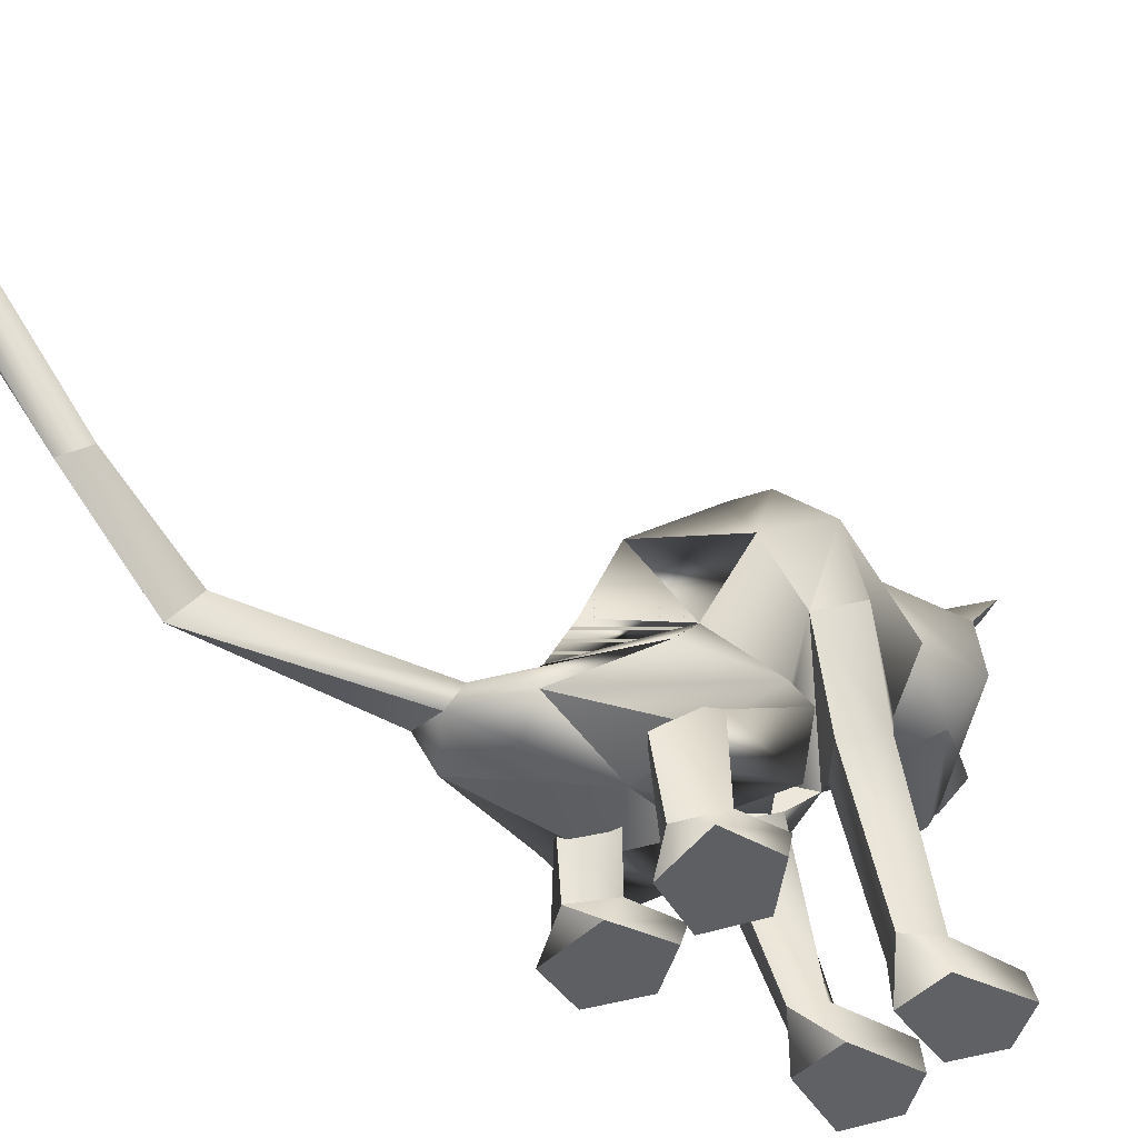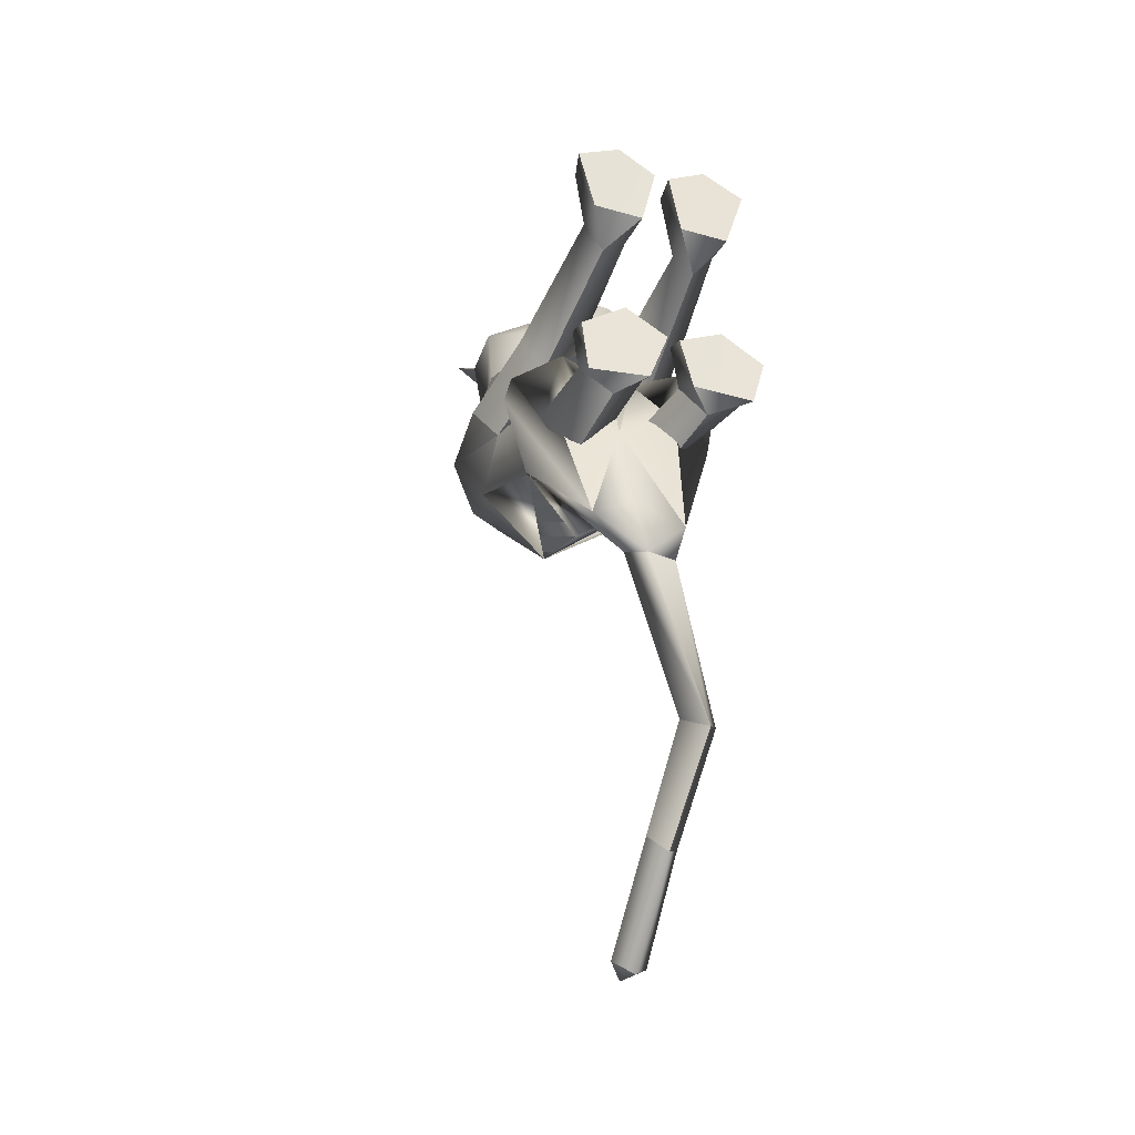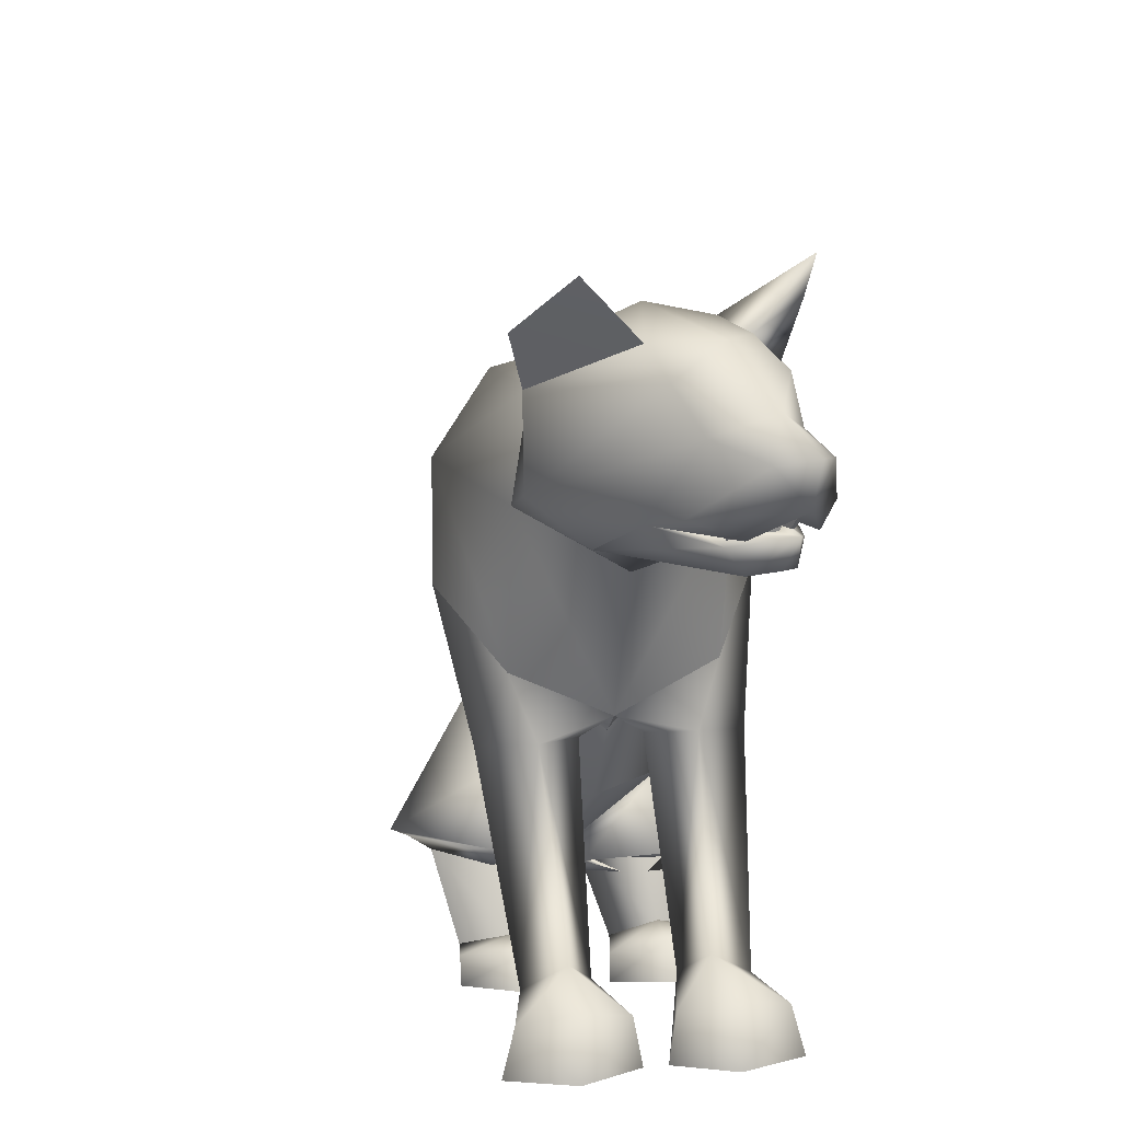
<metadata>
{"format":"obj","ext":"obj","renderer":"f3d","projection":"perspective","resolution":1024,"background":"white","views":[{"elev":-52.0,"azim":-131.4,"up":"+Y"},{"elev":-29.2,"azim":-18.8,"up":"+Z"},{"elev":15.2,"azim":-4.5,"up":"+Y"}]}
</metadata>
<code>
o sit_look_meshes[0].002
v 0.07668 0.3319 0.4604
v 0.09273 0.3292 0.4709
v 0.07247 0.2855 0.4389
v 0.1434 0.4097 0.4361
v 0.1658 0.3408 0.3084
v 0.1337 0.4589 0.4118
v 0.1168 0.434 0.4796
v 0.1659 0.392 0.4803
v 0.1441 0.344 0.4905
v 0.1783 0.3375 0.4187
v 0.1585 0.3144 0.4452
v 0.08443 0.3134 0.4767
v 0.02827 0.3349 0.4774
v 0.1489 0.3979 0.511
v 0.105 0.3912 0.5069
v 0.04842 0.4091 0.4705
v 0.01704 0.4562 0.4522
v -0.1121 0.3332 0.3696
v 0.07023 0.4924 0.4273
v 0.09273 0.3292 0.4709
v 0.06772 0.325 0.4669
v 0.07247 0.2855 0.4389
v 0.06772 0.325 0.4669
v 0.07668 0.3319 0.4604
v 0.07247 0.2855 0.4389
v 0.1277 0.3328 0.4408
v 0.1217 0.2863 0.4199
v 0.1365 0.3299 0.4531
v 0.1365 0.3299 0.4531
v 0.1217 0.2863 0.4199
v 0.1446 0.3263 0.4366
v 0.1446 0.3263 0.4366
v 0.1217 0.2863 0.4199
v 0.1277 0.3328 0.4408
v 0.006469 0.5048 0.2947
v 0.1537 0.1705 0.03879
v 0.1537 0.1705 0.03879
v -0.1877 0.1635 0.06334
v -0.1877 0.1635 0.06334
v 0.1153 0.341 0.4668
v 0.1176 0.3184 0.4614
v 0.1299 0.3143 0.4118
v 0.1151 0.3577 0.4064
v 0.1237 0.3431 0.4242
v 0.04513 0.3126 0.4426
v 0.05328 0.3416 0.4496
v 0.03393 0.3558 0.4338
v 0.05328 0.3416 0.4496
v 0.03393 0.3558 0.4338
v 0.04513 0.3126 0.4426
v 0.1299 0.3143 0.4118
v 0.04513 0.3126 0.4426
v 0.1176 0.3184 0.4614
v 0.1369 0.3162 0.474
v 0.1468 0.3048 0.4294
v 0.1403 0.275 0.4324
v 0.1229 0.2778 0.4528
v 0.08777 0.274 0.455
v 0.06793 0.3036 0.4611
v 0.1153 0.341 0.4668
v 0.1237 0.3431 0.4242
v 0.1299 0.3143 0.4118
v 0.1151 0.3577 0.4064
v 0.1176 0.3184 0.4614
v -0.0658 0.5557 0.4427
v -0.1276 0.4948 0.3941
v -0.0658 0.5557 0.4427
v -0.1276 0.4948 0.3941
v 0.1608 0.5087 0.3077
v 0.1628 0.5619 0.3678
v 0.1608 0.5087 0.3077
v 0.1628 0.5619 0.3678
v -0.04916 -0.2905 -0.3557
v 0.05256 -0.2817 0.2168
v 0.1055 -0.2652 0.366
v 0.036 -0.2712 0.3304
v 0.036 -0.2712 0.3304
v 0.04292 -0.213 0.3317
v 0.05256 -0.2817 0.2168
v 0.1384 -0.2796 0.2132
v 0.1764 -0.2683 0.3252
v 0.16 -0.2101 0.3263
v 0.0996 -0.1964 0.3448
v 0.1764 -0.2683 0.3252
v 0.1384 -0.2796 0.2132
v 0.05256 -0.2817 0.2168
v 0.1055 -0.2652 0.366
v -0.01975 -0.2845 0.2194
v 0.01004 -0.2722 0.3315
v -0.05626 -0.2716 0.3722
v -0.1084 -0.2886 0.2212
v -0.1336 -0.2797 0.3359
v -0.05626 -0.2716 0.3722
v -0.0572 -0.2031 0.351
v -0.1201 -0.2214 0.3366
v 0.01004 -0.2722 0.3315
v -0.00115 -0.2149 0.3332
v -0.1084 -0.2886 0.2212
v -0.01975 -0.2845 0.2194
v -0.01975 -0.2845 0.2194
v -0.1336 -0.2797 0.3359
v 0.1162 -0.208 -0.1896
v -0.2317 -0.1823 -0.1387
v 0.02781 -0.06309 -1.049
v 0.02116 -0.01228 -1.045
v 0.05662 -0.03457 -1.03
v -0.004145 -0.04289 -1.025
v 0.02431 -0.01098 -1.006
v -0.004145 -0.04289 -1.025
v 0.02431 -0.01098 -1.006
v 0.05662 -0.03457 -1.03
v 0.02781 -0.06309 -1.049
v 0.137 -0.3588 -0.1719
v 0.03054 -0.364 -0.1691
v 0.014 -0.3509 -0.0747
v 0.09515 -0.337 -0.03368
v 0.0773 -0.2921 -0.05051
v 0.1652 -0.3433 -0.08503
v 0.01362 -0.3103 -0.06233
v 0.1519 -0.3046 -0.0792
v 0.03054 -0.364 -0.1691
v 0.09515 -0.337 -0.03368
v 0.137 -0.3588 -0.1719
v 0.1652 -0.3433 -0.08503
v 0.03054 -0.364 -0.1691
v 0.014 -0.3509 -0.0747
v -0.1502 -0.3702 -0.1784
v -0.04581 -0.3687 -0.1697
v -0.1565 -0.3113 -0.0703
v -0.08082 -0.296 -0.04092
v -0.1549 -0.3512 -0.0774
v -0.07438 -0.3395 -0.02166
v -0.00689 -0.3517 -0.07332
v -0.01838 -0.3115 -0.06033
v -0.04581 -0.3687 -0.1697
v -0.00689 -0.3517 -0.07332
v -0.07438 -0.3395 -0.02166
v -0.04581 -0.3687 -0.1697
v -0.1502 -0.3702 -0.1784
v -0.1549 -0.3512 -0.0774
v -0.02867 0.3673 -0.02071
v -0.01576 0.445 0.1669
v 0.1099 0.2977 0.2106
v 0.06795 0.4041 0.171
v -0.1157 0.2915 0.2404
v -0.09343 0.4 0.1893
v 0.002608 0.2232 0.2469
v -0.01576 0.445 0.1669
v 0.06795 0.4041 0.171
v 0.1099 0.2977 0.2106
v -0.1157 0.2915 0.2404
v -0.09343 0.4 0.1893
v 0.002608 0.2232 0.2469
v -0.002851 -0.004045 0.05894
v -0.02848 0.223 -0.1845
v 0.101 0.1904 -0.1134
v -0.002851 -0.004045 0.05894
v -0.1561 0.1928 -0.08936
v 0.0101 0.3967 -0.01288
v 0.1051 0.1034 0.1519
v 0.1051 0.1034 0.1519
v -0.1156 0.09658 0.1676
v -0.06707 0.3953 -0.006222
v -0.1156 0.09658 0.1676
v 0.1037 0.2803 0.3235
v 0.04887 0.3477 0.3841
v 0.1387 0.3209 0.3784
v -0.003723 0.3174 0.4249
v 0.1037 0.2803 0.3235
v 0.02453 0.2666 0.3296
v -0.04517 0.2759 0.3556
v -0.04517 0.2759 0.3556
v -0.05001 0.488 0.3326
v -0.003583 0.487 0.4153
v -0.1116 0.4326 0.3557
v -0.003583 0.487 0.4153
v -0.1116 0.4326 0.3557
v -0.003583 0.487 0.4153
v -0.05001 0.488 0.3326
v -0.1116 0.4326 0.3557
v 0.078 0.4917 0.3039
v 0.1021 0.4882 0.3799
v 0.1404 0.4392 0.2946
v 0.1404 0.4392 0.2946
v 0.078 0.4917 0.3039
v 0.1021 0.4882 0.3799
v 0.1021 0.4882 0.3799
v -0.01617 -0.08103 0.04846
v -0.05534 -0.03069 -0.2814
v 0.02998 0.0136 0.1208
v 0.09202 -0.003637 0.05826
v 0.0826 0.02844 0.1668
v 0.1396 0.008694 0.09997
v 0.02998 0.0136 0.1208
v 0.09202 -0.003637 0.05826
v 0.09202 -0.003637 0.05826
v -0.03872 0.01172 0.126
v -0.1021 -0.00463 0.07361
v -0.08503 0.02272 0.1806
v -0.1483 0.002628 0.1233
v -0.1021 -0.00463 0.07361
v -0.03872 0.01172 0.126
v -0.1021 -0.00463 0.07361
v -0.06894 -0.1723 -0.3429
v -0.06894 -0.1723 -0.3429
v 0.09557 -0.2254 0.1696
v 0.1346 -0.221 0.2161
v 0.08862 -0.1875 0.2444
v 0.09557 -0.2254 0.1696
v 0.05856 -0.2248 0.1998
v 0.09557 -0.2254 0.1696
v -0.03173 -0.2284 0.203
v -0.05883 -0.1935 0.2494
v -0.1074 -0.2301 0.2244
v -0.07379 -0.2318 0.1749
v -0.07379 -0.2318 0.1749
v -0.07379 -0.2318 0.1749
v -0.05572 -0.2635 -0.436
v -0.01965 -0.2767 -0.4359
v -0.01994 -0.2515 -0.4145
v 0.02989 -0.2679 -0.4386
v 0.02989 -0.2679 -0.4386
v -0.01965 -0.2767 -0.4359
v -0.01994 -0.2515 -0.4145
v -0.01994 -0.2515 -0.4145
v -0.05572 -0.2635 -0.436
v -0.01965 -0.2767 -0.4359
v 0.03476 -0.3018 -0.3956
v 0.03476 -0.3018 -0.3956
v 0.03476 -0.3018 -0.3956
v -0.1174 -0.2914 -0.3895
v -0.1174 -0.2914 -0.3895
v -0.1174 -0.2914 -0.3895
v 0.1014 -0.2348 -0.7045
v 0.07359 -0.2817 -0.7248
v 0.06848 -0.2021 -0.6933
v 0.06848 -0.2021 -0.6933
v 0.03899 -0.2416 -0.701
v 0.07359 -0.2817 -0.7248
v 0.07359 -0.2817 -0.7248
v 0.03899 -0.2416 -0.701
v 0.06848 -0.2021 -0.6933
v 0.07359 -0.2817 -0.7248
v 0.1014 -0.2348 -0.7045
v 0.06848 -0.2021 -0.6933
v -0.01634 -0.2023 -0.07357
v 0.04229 -0.2531 -0.1627
v 0.1384 -0.2077 -0.06562
v 0.04229 -0.2531 -0.1627
v 0.08116 -0.1727 -0.01372
v 0.04229 -0.2531 -0.1627
v -0.05624 -0.1996 -0.07366
v -0.1523 -0.2238 -0.1828
v -0.2159 -0.1684 -0.08245
v -0.1523 -0.2238 -0.1828
v -0.1232 -0.1618 -0.01041
v -0.1523 -0.2238 -0.1828
v 0.03163 -0.2047 -0.9029
v 0.03163 -0.2047 -0.9029
v 0.003613 -0.1825 -0.8733
v 0.03056 -0.1444 -0.8596
v 0.003613 -0.1825 -0.8733
v 0.03163 -0.2047 -0.9029
v 0.05813 -0.1684 -0.8862
v 0.05813 -0.1684 -0.8862
v 0.03056 -0.1444 -0.8596
v 0.03056 -0.1444 -0.8596
v 0.1069 -0.2331 -0.1634
v 0.03975 -0.2355 -0.2309
v -0.01264 -0.2322 -0.1799
v 0.03975 -0.2355 -0.2309
v 0.05756 -0.2276 -0.1451
v 0.1069 -0.2331 -0.1634
v 0.03975 -0.2355 -0.2309
v -0.01264 -0.2322 -0.1799
v 0.05756 -0.2276 -0.1451
v -0.06203 -0.2326 -0.1813
v -0.1294 -0.2177 -0.2577
v -0.1838 -0.2258 -0.1876
v -0.1153 -0.2319 -0.1453
v -0.1294 -0.2177 -0.2577
v -0.06203 -0.2326 -0.1813
v -0.1294 -0.2177 -0.2577
v -0.1838 -0.2258 -0.1876
v -0.1153 -0.2319 -0.1453
v 0.07374 -0.2951 -0.1199
v 0.13 -0.3188 -0.1574
v 0.13 -0.3188 -0.1574
v 0.06493 -0.335 -0.1989
v 0.07374 -0.2951 -0.1199
v 0.06493 -0.335 -0.1989
v 0.06493 -0.335 -0.1989
v 0.02068 -0.3245 -0.1504
v 0.02068 -0.3245 -0.1504
v 0.06493 -0.335 -0.1989
v -0.04387 -0.3292 -0.1514
v -0.09444 -0.3039 -0.1112
v -0.09955 -0.3431 -0.1986
v -0.1536 -0.3308 -0.1534
v -0.09955 -0.3431 -0.1986
v -0.1536 -0.3308 -0.1534
v -0.09955 -0.3431 -0.1986
v -0.09444 -0.3039 -0.1112
v -0.04387 -0.3292 -0.1514
v -0.09955 -0.3431 -0.1986
v 0.06302 0.3809 -0.03392
v 0.00724 0.3797 -0.05311
v 0.1382 0.2988 0.000929
v 0.1221 0.1142 -0.03117
v 0.1221 0.1142 -0.03117
v 0.1221 0.1142 -0.03117
v 0.1221 0.1142 -0.03117
v 0.1221 0.1142 -0.03117
v 0.1221 0.1142 -0.03117
v -0.1857 0.2923 0.02749
v -0.1218 0.3778 -0.01809
v -0.06993 0.3786 -0.04623
v -0.153 0.1166 -0.006661
v -0.153 0.1166 -0.006661
v -0.153 0.1166 -0.006661
v -0.153 0.1166 -0.006661
v -0.153 0.1166 -0.006661
v 0.06752 -0.09794 -0.07942
v 0.05687 -0.04722 -0.2136
v 0.06752 -0.09794 -0.07942
v 0.05687 -0.04722 -0.2136
v 0.05687 -0.04722 -0.2136
v 0.06752 -0.09794 -0.07942
v 0.05244 -0.1957 -0.2915
v 0.05244 -0.1957 -0.2915
v 0.05244 -0.1957 -0.2915
v -0.1448 -0.04011 -0.181
v -0.1313 -0.09053 -0.04685
v -0.1448 -0.04011 -0.181
v -0.1313 -0.09053 -0.04685
v -0.1313 -0.09053 -0.04685
v -0.1448 -0.04011 -0.181
v -0.192 -0.181 -0.2687
v -0.1918 -0.181 -0.2686
v -0.1918 -0.181 -0.2686
v -0.003604 0.04242 0.152
v -0.003604 0.04242 0.152
v -0.003604 0.04242 0.152
v -0.003604 0.04242 0.152
v -0.003604 0.04242 0.152
v -0.003604 0.04242 0.152
v -0.003604 0.04242 0.152
v -0.05996 -0.2635 -0.2135
v -0.05996 -0.2635 -0.2135
v -0.05996 -0.2635 -0.2135
v -0.6886 -0.08061 0.9927
v -0.6886 -0.08061 0.9927
v 0.02989 -0.2679 -0.4386
v -0.1918 -0.181 -0.2686
v -0.06894 -0.1723 -0.3429
v -0.1448 -0.04011 -0.181
v -0.1907 -0.1813 -0.2677
v -0.06775 -0.1733 -0.3423
v -0.1435 -0.04049 -0.18
v -0.0691 -0.1721 -0.343
v -0.1449 -0.04006 -0.1812
f 327 155 189
f 155 337 189
f 205 189 337
f 340 356 354
f 189 205 327
f 178 180 17
f 356 357 354
f 337 355 356
f 357 361 338
f 355 359 356
f 359 360 361
f 340 337 356
f 356 359 357
f 337 205 355
f 357 359 361
f 355 358 359
f 359 358 360
f 1 2 3
f 4 5 6
f 7 4 6
f 7 8 4
f 9 10 8
f 8 10 4
f 11 10 9
f 12 9 13
f 14 8 7
f 14 9 8
f 14 15 9
f 9 15 13
f 15 16 13
f 7 16 15
f 14 7 15
f 7 17 16
f 16 17 18
f 6 19 7
f 17 7 19
f 20 21 22
f 23 24 25
f 26 27 28
f 29 30 31
f 32 33 34
f 35 173 174
f 18 17 175
f 174 17 19
f 17 174 175
f 35 174 19
f 65 66 176
f 176 66 177
f 178 179 67
f 68 67 179
f 180 68 179
f 173 35 142
f 143 144 5
f 145 18 146
f 18 175 146
f 146 175 173
f 146 173 142
f 181 142 35
f 186 184 69
f 144 142 181
f 144 181 183
f 5 144 183
f 5 183 6
f 70 182 69
f 184 185 71
f 71 185 72
f 186 72 185
f 6 183 187
f 187 19 6
f 35 19 187
f 35 187 181
f 143 5 165
f 40 41 42
f 42 43 44
f 40 45 41
f 45 40 46
f 45 46 47
f 48 49 50
f 166 11 9
f 11 167 10
f 167 4 10
f 4 167 5
f 51 167 166
f 166 167 11
f 52 166 168
f 166 12 168
f 166 9 12
f 12 13 168
f 52 53 166
f 51 166 53
f 54 51 53
f 54 55 51
f 56 55 54
f 54 53 52
f 57 56 54
f 167 51 55
f 55 169 167
f 56 169 55
f 56 170 169
f 56 57 170
f 58 170 57
f 57 54 58
f 58 54 59
f 54 52 59
f 168 59 52
f 58 171 170
f 58 59 171
f 171 59 168
f 5 167 165
f 60 48 50
f 147 143 165
f 165 170 147
f 172 147 170
f 168 13 16
f 16 18 168
f 18 172 168
f 145 172 18
f 147 172 145
f 61 62 63
f 60 62 61
f 62 60 64
f 42 44 40
f 50 64 60
f 148 149 159
f 159 149 306
f 306 307 159
f 308 149 150
f 308 306 149
f 159 307 141
f 159 141 148
f 150 160 308
f 308 160 36
f 162 341 151
f 315 151 152
f 315 152 316
f 163 148 141
f 163 141 317
f 316 163 317
f 163 316 152
f 148 163 152
f 162 315 38
f 151 315 162
f 153 151 341
f 341 150 153
f 150 341 160
f 342 154 309
f 155 307 156
f 156 307 306
f 156 306 308
f 310 156 308
f 343 318 157
f 158 315 316
f 158 316 317
f 155 158 317
f 141 155 317
f 141 307 155
f 319 315 158
f 38 315 320
f 36 311 308
f 344 312 190
f 190 312 191
f 192 193 161
f 193 37 161
f 192 161 345
f 192 345 194
f 193 313 37
f 195 313 193
f 346 197 321
f 197 198 321
f 199 164 200
f 199 347 164
f 200 164 39
f 200 39 322
f 201 200 322
f 199 202 347
f 157 318 188
f 157 188 314
f 318 158 332
f 333 334 103
f 158 155 332
f 155 189 332
f 335 318 332
f 318 335 188
f 314 188 323
f 155 324 189
f 156 324 155
f 325 102 326
f 323 324 314
f 314 324 156
f 188 336 348
f 360 338 361
f 327 329 204
f 228 349 73
f 327 204 189
f 231 73 349
f 337 189 204
f 102 330 326
f 339 232 103
f 330 102 229
f 188 348 328
f 103 334 339
f 350 246 325
f 350 230 247
f 102 248 249
f 247 246 350
f 250 325 246
f 325 250 102
f 249 229 102
f 248 102 250
f 350 333 252
f 253 103 232
f 103 253 254
f 350 255 233
f 255 350 252
f 256 252 333
f 254 256 103
f 333 103 256
f 340 218 231
f 231 218 219
f 340 220 218
f 73 231 219
f 73 219 228
f 228 219 221
f 331 228 221
f 331 221 220
f 331 220 205
f 340 205 220
f 206 195 207
f 74 75 76
f 77 78 79
f 80 75 74
f 80 81 75
f 82 208 83
f 82 207 208
f 84 85 82
f 82 85 207
f 207 85 209
f 85 86 209
f 87 82 83
f 77 87 78
f 78 87 83
f 192 194 210
f 195 193 207
f 79 210 211
f 194 196 210
f 84 82 87
f 192 207 193
f 78 210 79
f 78 208 210
f 78 83 208
f 207 192 208
f 211 210 196
f 210 208 192
f 277 278 257
f 253 279 254
f 252 277 257
f 277 256 280
f 256 254 279
f 279 280 256
f 252 256 277
f 279 253 281
f 268 269 249
f 246 270 250
f 246 251 270
f 270 251 271
f 250 268 248
f 249 248 268
f 268 250 272
f 270 272 250
f 296 282 297
f 282 296 283
f 298 283 296
f 297 284 299
f 284 297 285
f 285 297 282
f 300 301 281
f 281 301 279
f 127 302 128
f 301 302 127
f 301 127 129
f 129 303 301
f 130 131 132
f 133 130 132
f 133 134 130
f 133 135 134
f 131 129 127
f 130 129 131
f 129 130 303
f 134 303 130
f 134 304 303
f 134 135 304
f 135 305 304
f 136 137 138
f 137 139 138
f 137 140 139
f 212 199 213
f 88 89 90
f 91 90 92
f 93 94 95
f 96 97 93
f 97 94 93
f 97 213 94
f 95 94 213
f 95 213 214
f 95 214 98
f 214 215 98
f 98 215 99
f 96 100 97
f 97 100 212
f 97 212 213
f 216 214 201
f 214 213 199
f 100 217 212
f 217 203 212
f 202 212 203
f 199 212 202
f 101 93 95
f 101 95 98
f 91 88 90
f 201 214 200
f 199 200 214
f 286 287 273
f 288 113 289
f 113 114 289
f 115 116 117
f 117 116 118
f 269 268 288
f 119 117 290
f 120 288 290
f 291 269 288
f 292 293 274
f 275 274 293
f 115 117 119
f 276 275 286
f 293 286 275
f 118 113 120
f 119 290 294
f 273 276 286
f 119 294 121
f 121 294 295
f 120 290 117
f 288 120 113
f 122 123 124
f 117 118 120
f 122 125 123
f 115 119 121
f 126 125 122
f 234 353 235
f 223 235 353
f 236 224 234
f 237 238 225
f 238 226 225
f 238 239 226
f 227 226 239
f 234 224 222
f 240 241 258
f 104 105 106
f 105 107 108
f 259 260 109
f 110 109 261
f 242 262 241
f 243 263 244
f 109 260 261
f 111 261 264
f 244 263 265
f 104 107 105
f 110 261 111
f 111 259 112
f 105 108 106
f 259 111 264
f 109 112 259
f 265 245 244
f 258 241 262
f 266 245 265
f 267 262 242
f 158 337 155
f 327 156 155
f 327 331 205
f 6 184 5
f 72 186 69
f 205 354 355
f 355 357 358
f 357 360 358
f 205 340 354
f 355 354 357
f 357 338 360

</code>
